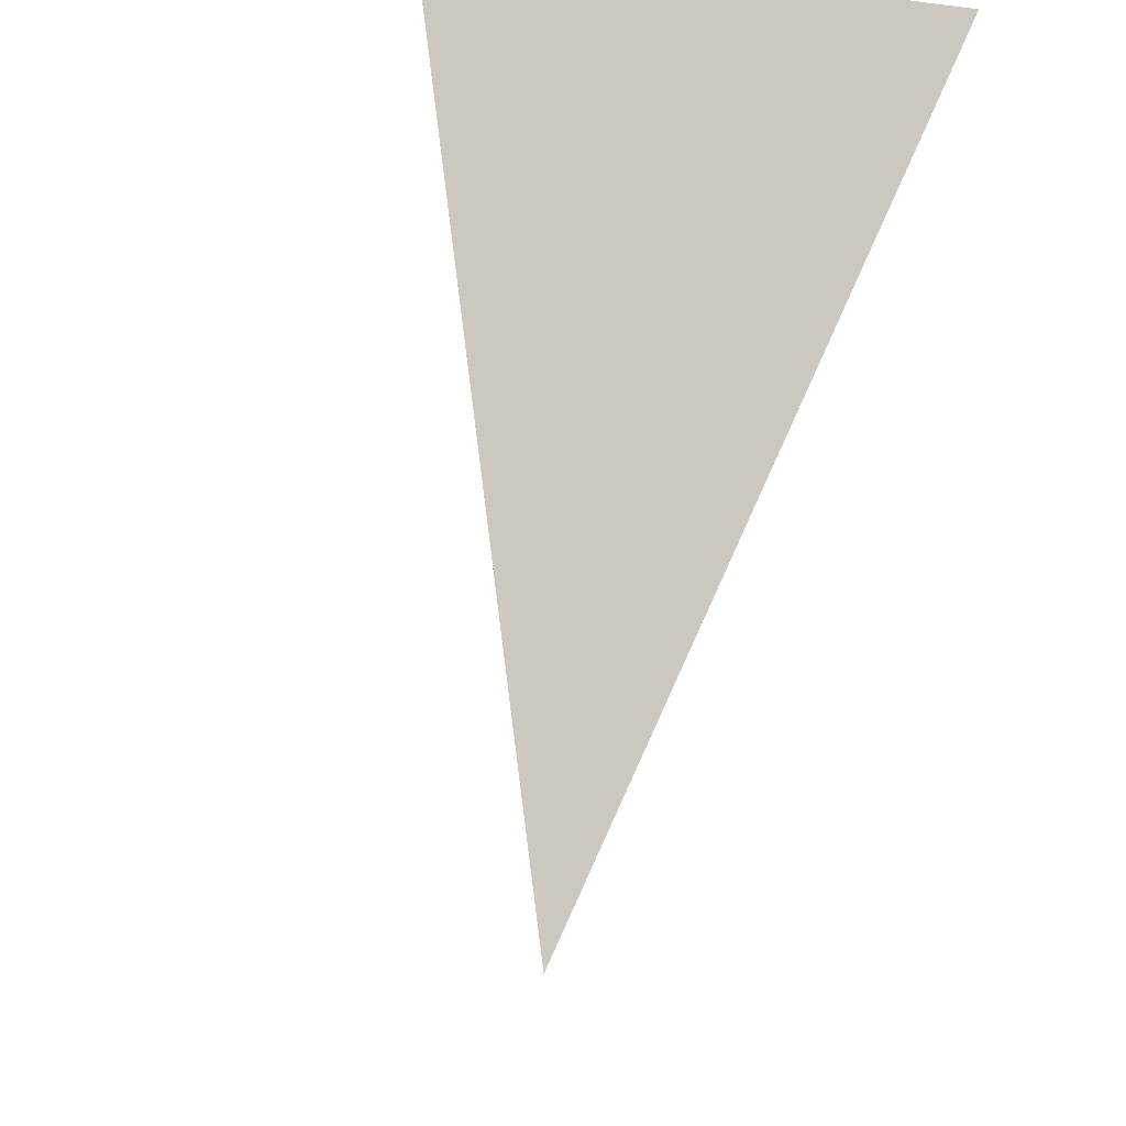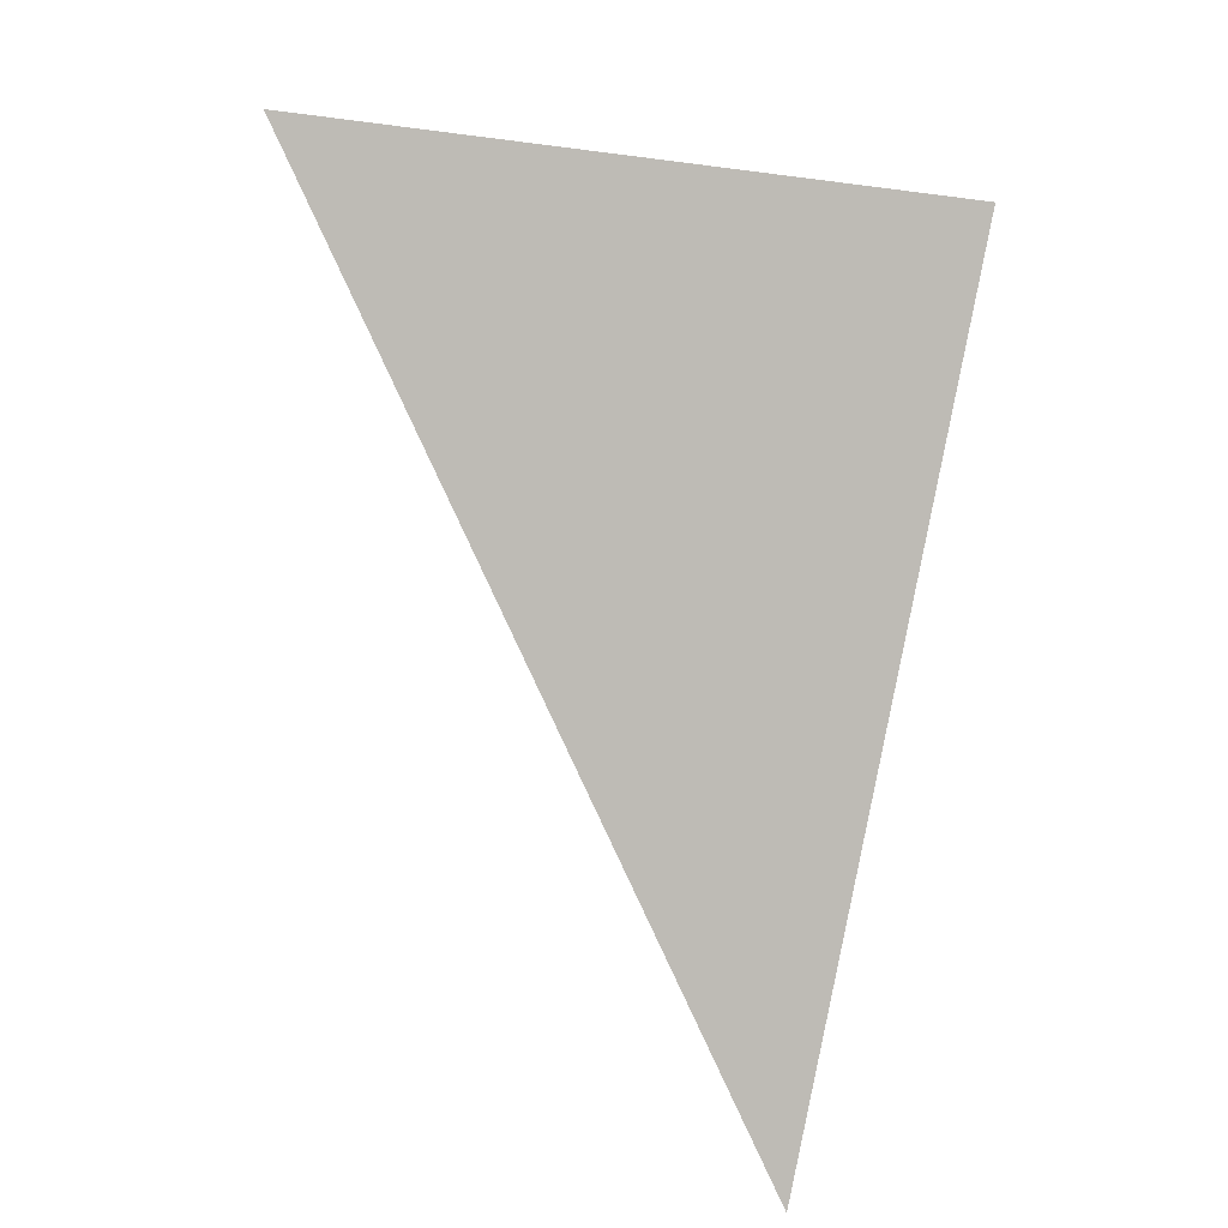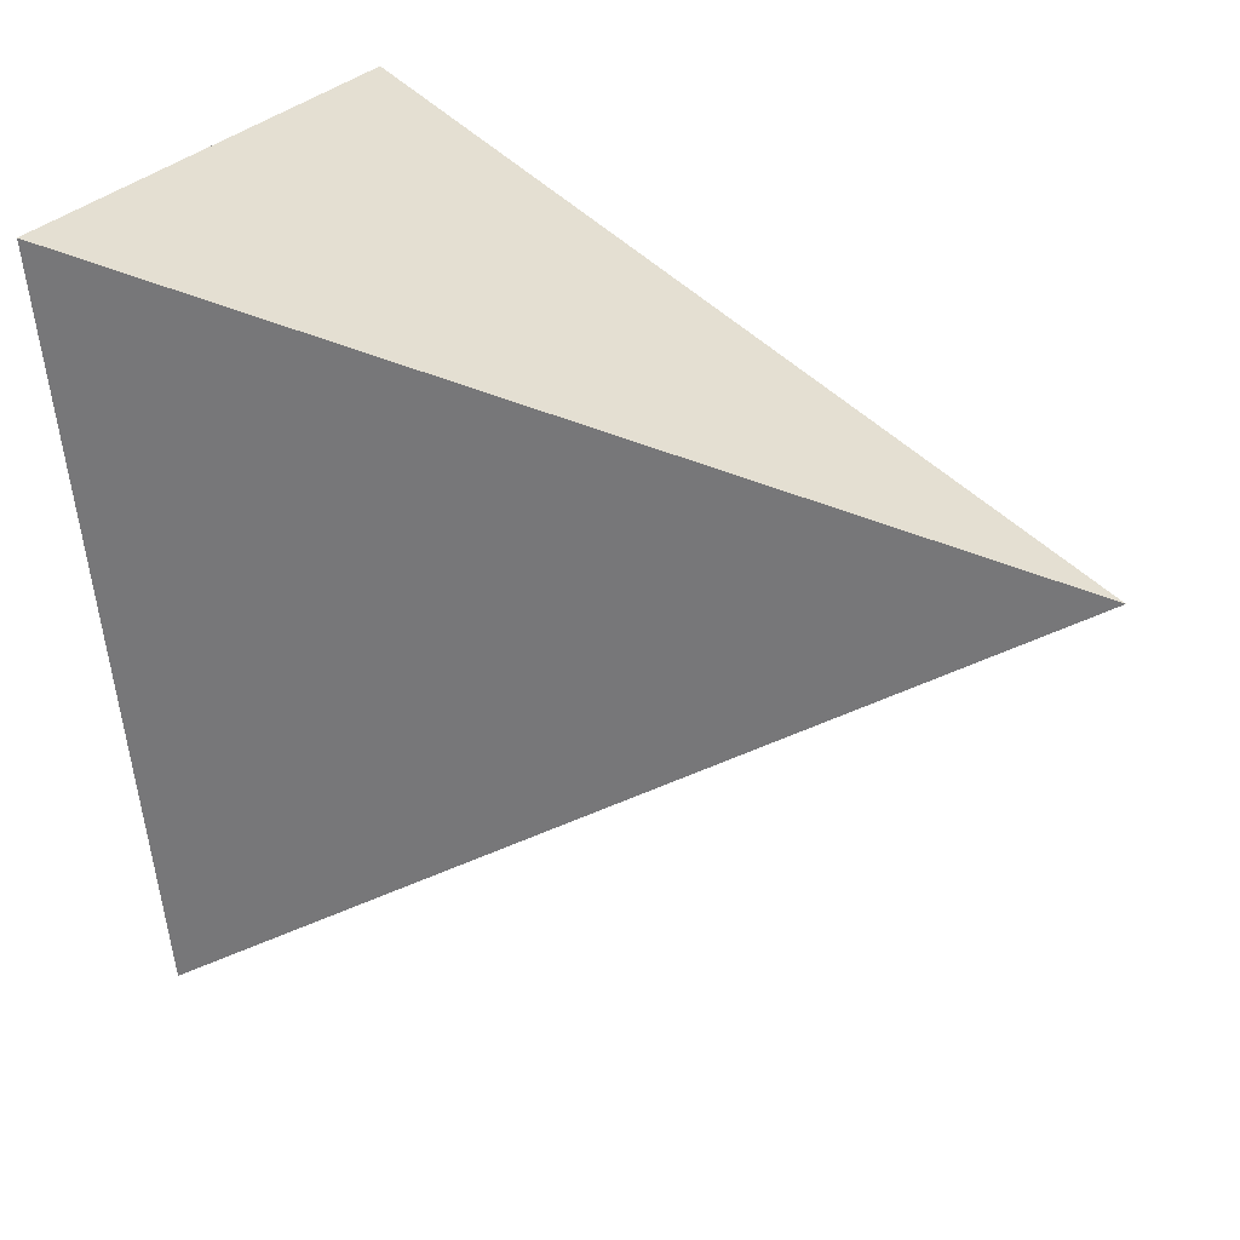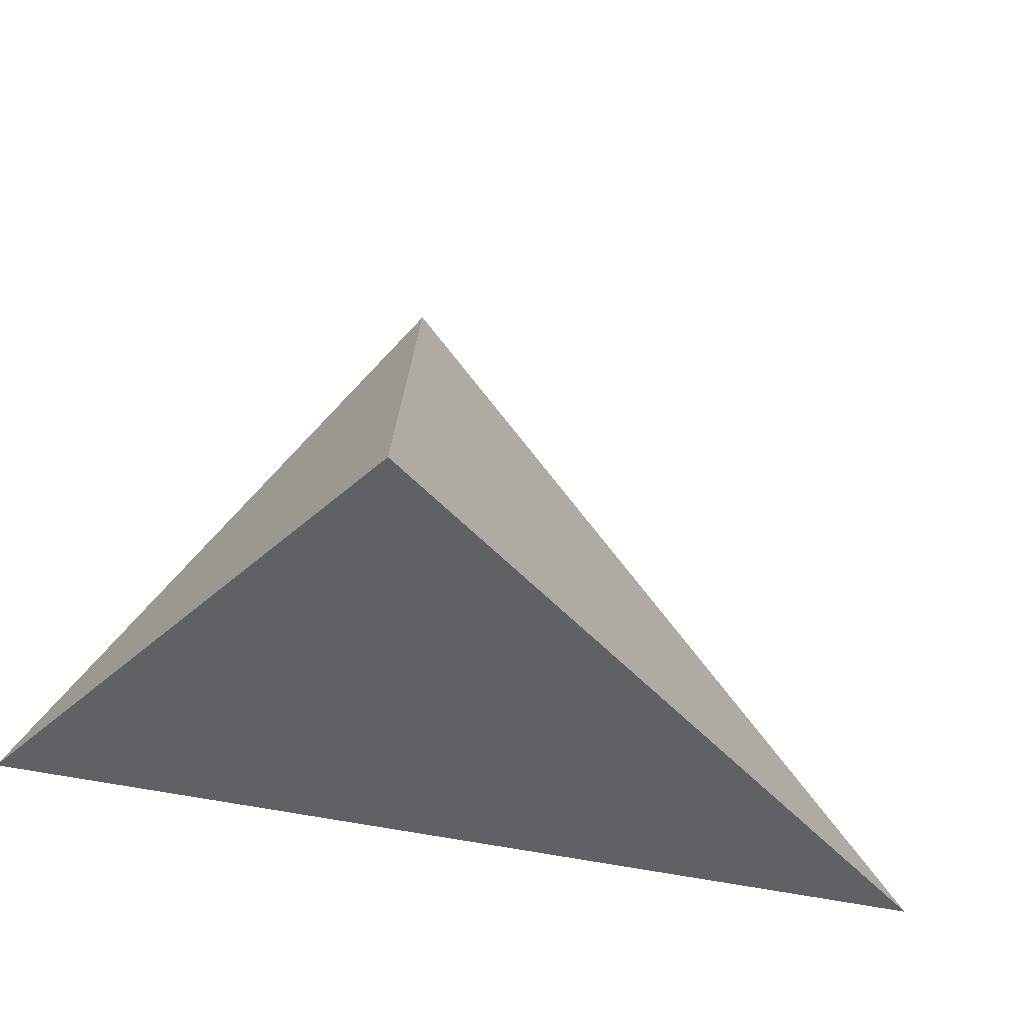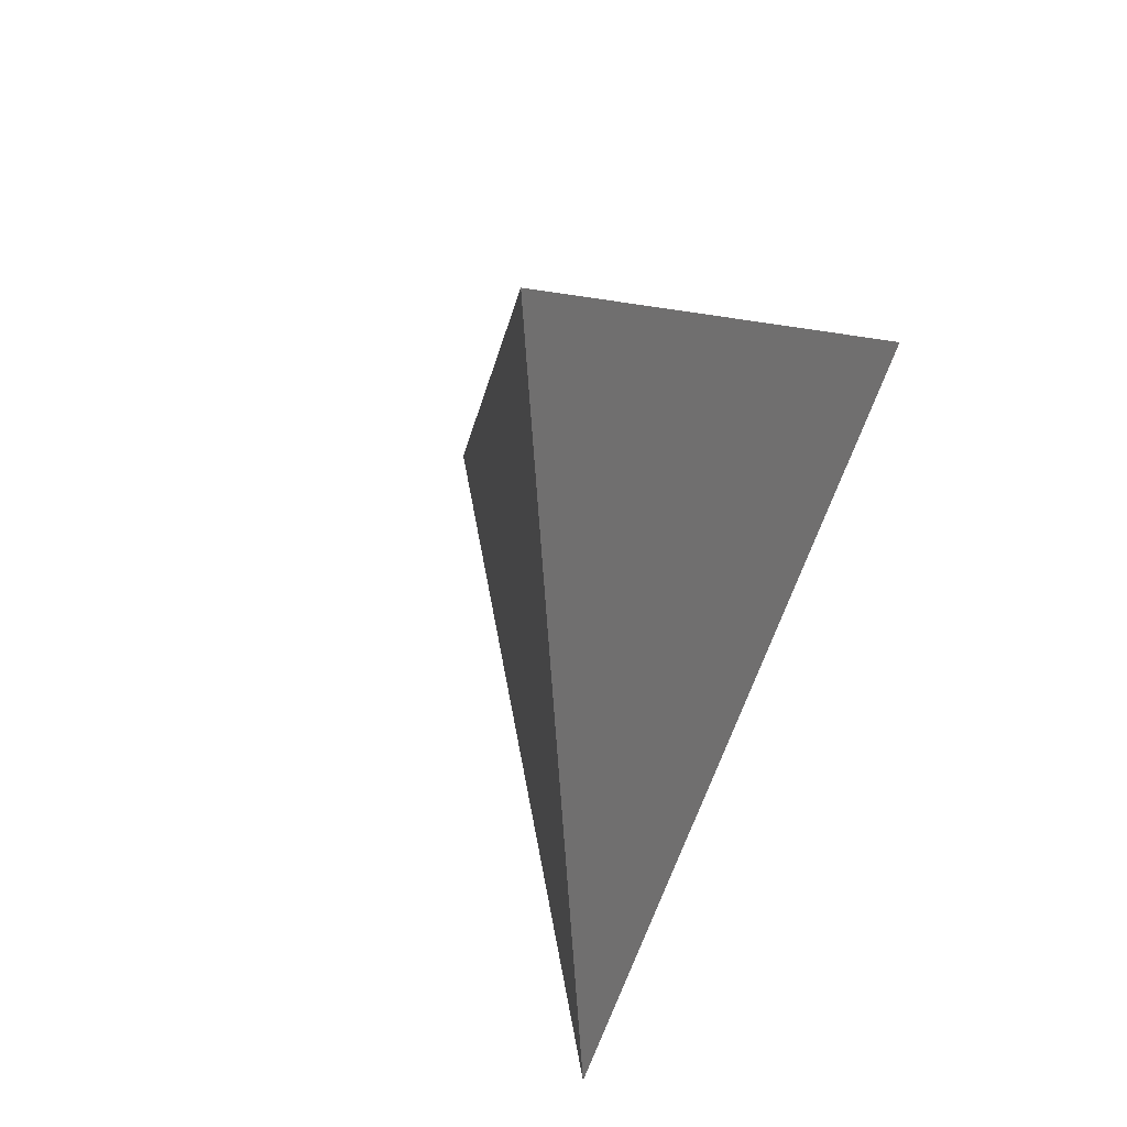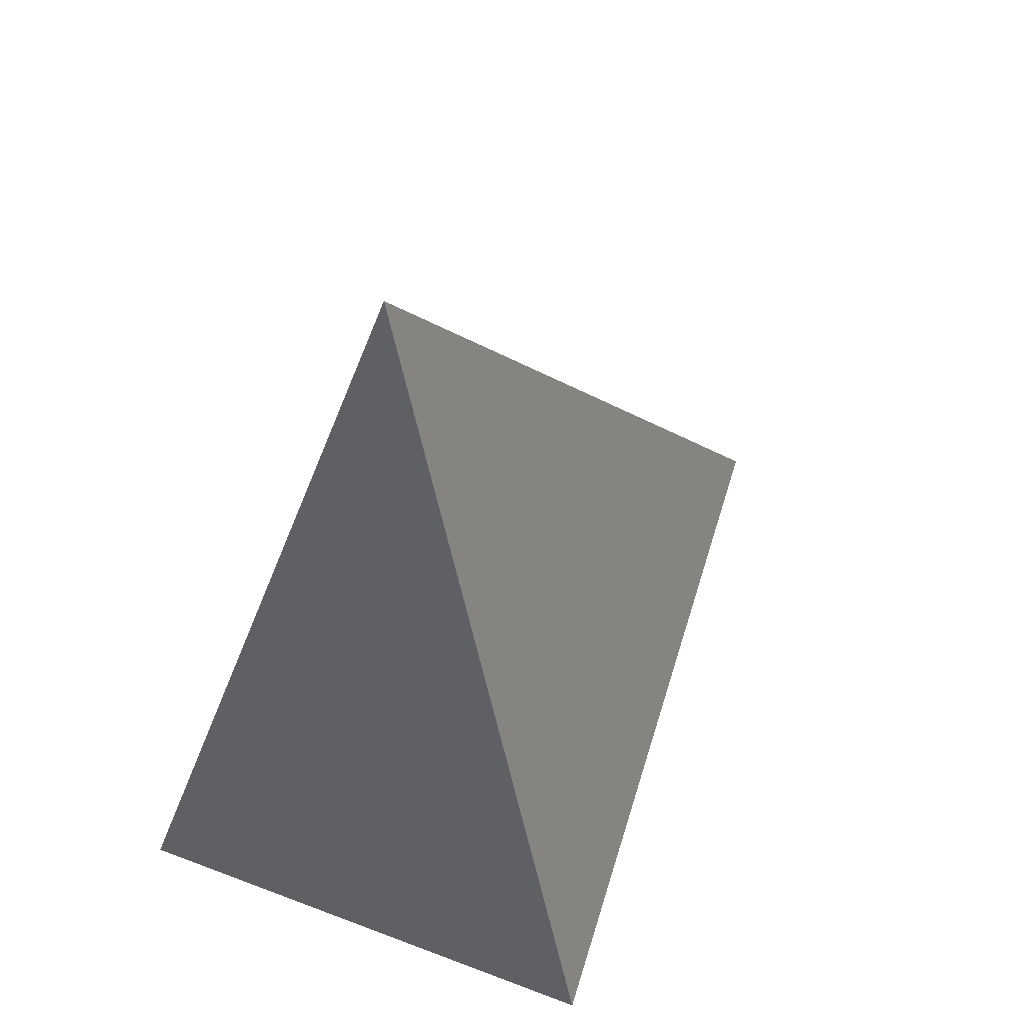
<metadata>
{"format":"obj","ext":"obj","renderer":"f3d","projection":"perspective","resolution":1024,"background":"white","views":[{"elev":61.6,"azim":15.7,"up":"+Y"},{"elev":5.9,"azim":178.3,"up":"+Y"},{"elev":20.5,"azim":-59.6,"up":"+Y"},{"elev":-49.7,"azim":-128.6,"up":"+Z"},{"elev":-22.8,"azim":18.1,"up":"+Y"},{"elev":61.7,"azim":-151.8,"up":"+Z"}]}
</metadata>
<code>
g ScreenEffect_Crack002_v_028
v 0.003218 0.003696 -0.002554
v -0.003129 0.002908 -0.002554
v -0.001363 -0.006128 -0.002554
v 0.001018 -0.001024 0.006671
v 0.001273 -0.0004761 0.007661
v 0.001465 -6.402e-05 0.006652
v 0.003218 0.003696 -0.002554
v -0.001363 -0.006128 -0.002554
v -0.003129 0.002908 -0.002554
v 0.001465 -6.402e-05 0.006652
v 0.001273 -0.0004761 0.007661
v 0.003218 0.003696 -0.002554
v -0.003129 0.002908 -0.002554
v 0.001018 -0.001024 0.006671
v -0.001363 -0.006128 -0.002554
v 0.001273 -0.0004761 0.007661
g ScreenEffect_Crack002_v_028_0
f 3 2 1
f 6 5 4
f 6 4 7
f 8 7 4
f 11 10 9
f 12 9 10
f 15 14 13
f 16 13 14

</code>
